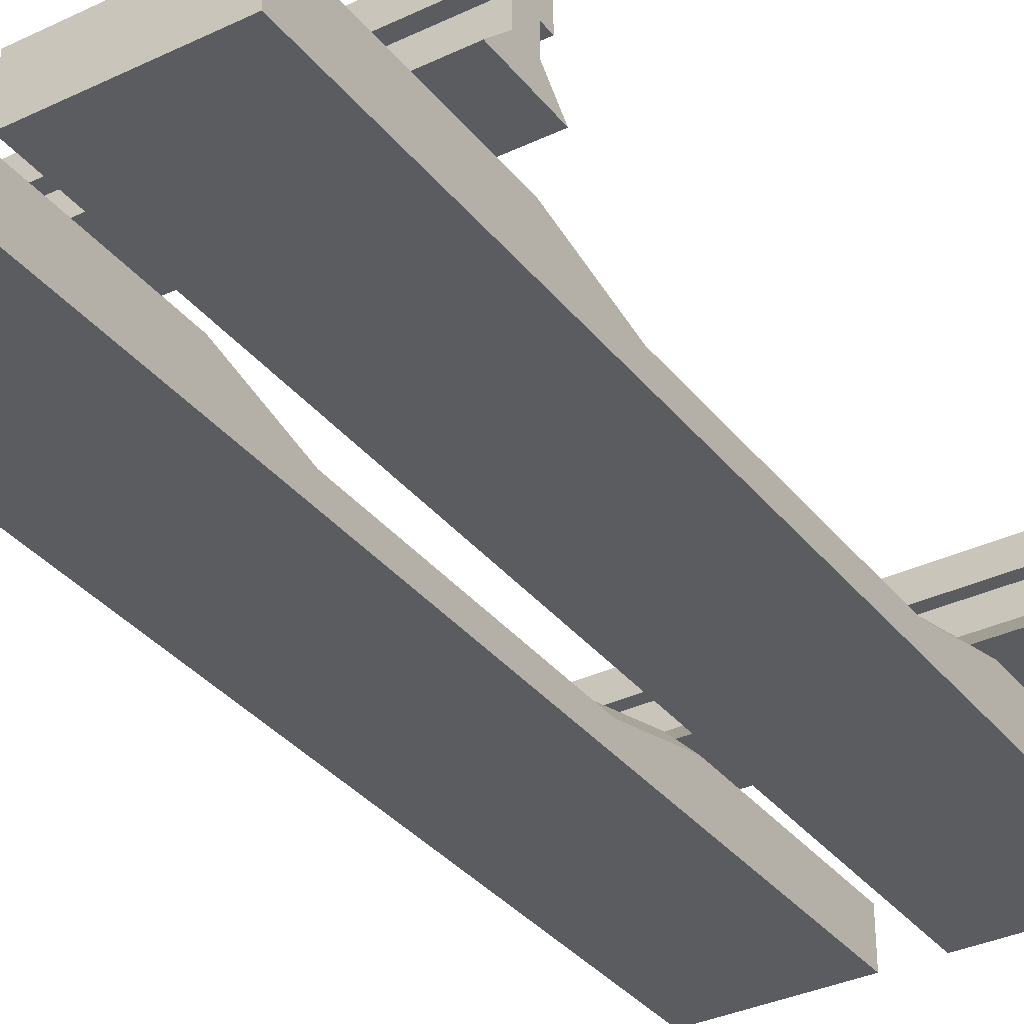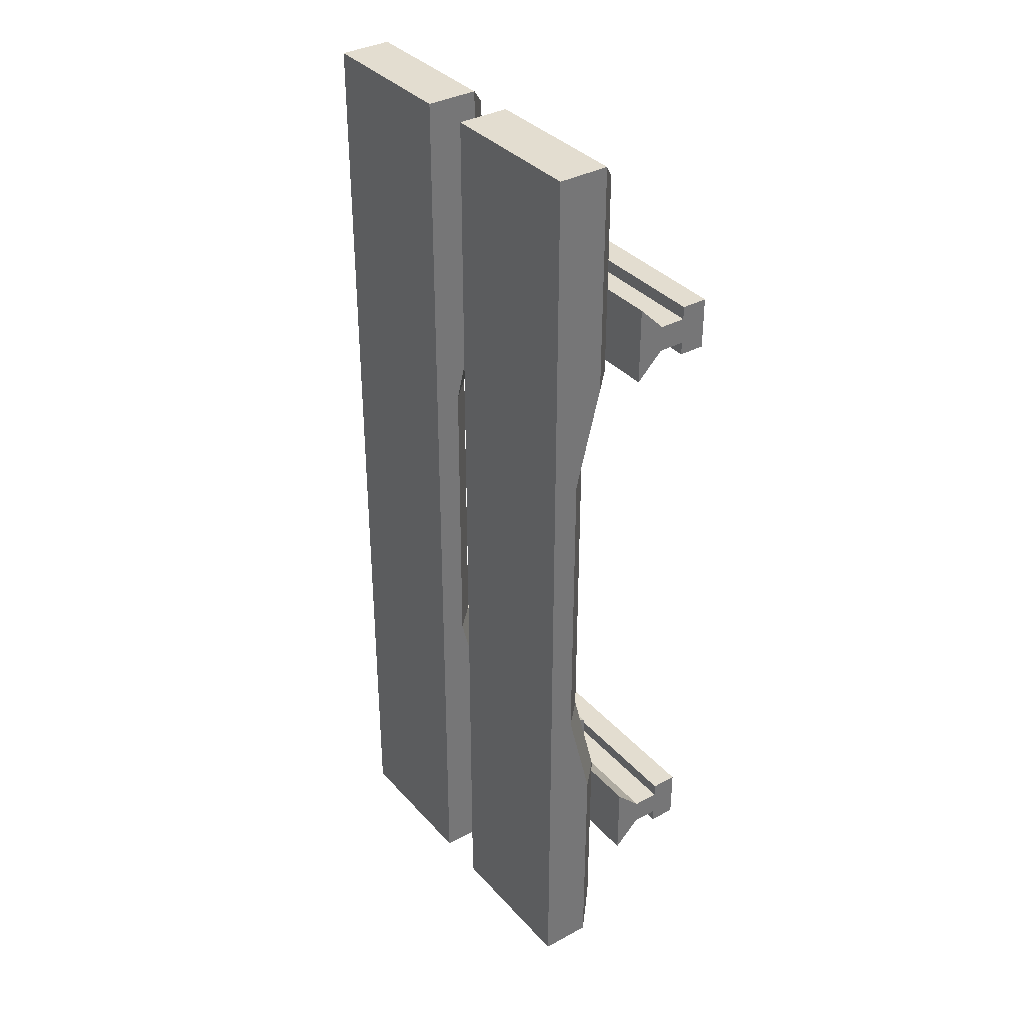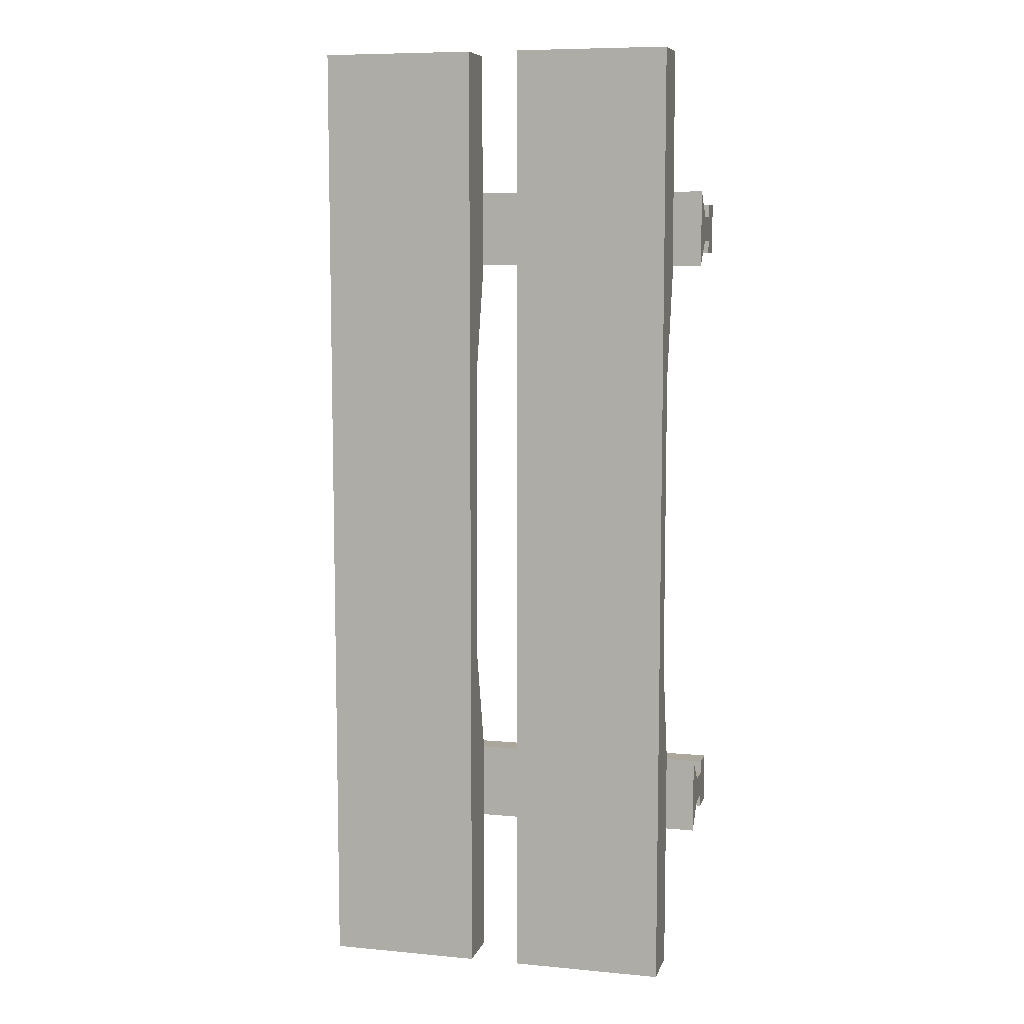
<metadata>
{"format":"obj","ext":"obj","renderer":"f3d","projection":"perspective","resolution":1024,"background":"white","views":[{"elev":-34.4,"azim":32.6,"up":"+Y"},{"elev":35.5,"azim":54.4,"up":"+Z"},{"elev":8.3,"azim":14.5,"up":"+Z"}]}
</metadata>
<code>
o RAIL_Base_Plane
v 0.4375 0 0.625
v 0.4375 0 1.188
v 0.375 0.1875 1.125
v 0.4375 0.125 1.188
v 0.375 0.1875 0.625
v 0.375 0.125 0.375
v 0.4375 0.125 0.625
v 0.4375 0.0625 0.375
v 0.3125 0.2188 0.875
v 0.3125 0.2188 0.8125
v 0.3125 0.1562 0.875
v 0.3125 0.1562 0.8125
v 0.3125 0.2188 0.625
v 0.3125 0.1562 0.625
v 0.3125 0.2188 0.6875
v 0.3125 0.1562 0.6875
v 0.2188 0.2313 0.9375
v 0.2812 0.2313 0.9375
v 0.2188 0.2313 0.875
v 0.2812 0.2313 0.875
v 0.2188 0.1688 0.8125
v 0.2812 0.1688 0.8125
v 0.2188 0.1062 1
v 0.2812 0.1062 1
v 0.2812 0.1688 0.9375
v 0.2188 0.1688 0.9375
v 0.2188 0.2313 0.5625
v 0.2812 0.2313 0.5625
v 0.2188 0.2313 0.625
v 0.2812 0.2313 0.625
v 0.2188 0.1688 0.6875
v 0.2812 0.1688 0.6875
v 0.2188 0.1062 0.5
v 0.2812 0.1062 0.5
v 0.2812 0.1688 0.5625
v 0.2188 0.1688 0.5625
v 0.25 0.125 0.375
v 0.25 0 0.625
v 0.0625 0 0.625
v 0.25 0.1875 0.625
v 0.25 0.1875 1.125
v 0.25 0.125 1.188
v 0.25 0 1.188
v 0.0625 0 1.188
v 0.125 0.1875 1.125
v 0.0625 0.125 1.188
v 0.125 0.1875 0.625
v 0.125 0.125 0.375
v 0.0625 0.125 0.625
v 0.0625 0.0625 0.375
v 0.25 0.2188 0.875
v 0.1875 0.2188 0.875
v 0.25 0.2188 0.8125
v 0.1875 0.2188 0.8125
v 0.25 0.1562 0.875
v 0.1875 0.1562 0.875
v 0.1875 0.1562 0.8125
v 0.25 0.2188 0.625
v 0.1875 0.2188 0.625
v 0.25 0.1562 0.625
v 0.1875 0.1562 0.625
v 0.25 0.2188 0.6875
v 0.1875 0.2188 0.6875
v 0.1875 0.1562 0.6875
v 0.2812 0.2313 0.9375
v 0.2188 0.2313 0.9375
v 0.2812 0.2313 0.875
v 0.2188 0.2313 0.875
v 0.2812 0.1688 0.8125
v 0.2188 0.1688 0.8125
v 0.2812 0.1062 1
v 0.2188 0.1062 1
v 0.2188 0.1688 0.9375
v 0.2812 0.1688 0.9375
v 0.2812 0.2313 0.5625
v 0.2188 0.2313 0.5625
v 0.2812 0.2313 0.625
v 0.2188 0.2313 0.625
v 0.2812 0.1688 0.6875
v 0.2188 0.1688 0.6875
v 0.2812 0.1062 0.5
v 0.2188 0.1062 0.5
v 0.2188 0.1688 0.5625
v 0.2812 0.1688 0.5625
v 0.4375 0 0
v 0.4375 0 -0.625
v 0.4375 0 -1.188
v 0.375 0.1875 -1.125
v 0.4375 0.125 -1.188
v 0.375 0.1875 -0.625
v 0.375 0.125 -0.375
v 0.375 0.125 0
v 0.4375 0.125 -0.625
v 0.4375 0.0625 -0.375
v 0.4375 0.0625 0
v 0.3125 0.2188 -0.875
v 0.3125 0.2188 -0.8125
v 0.3125 0.1562 -0.875
v 0.3125 0.1562 -0.8125
v 0.3125 0.2188 -0.625
v 0.3125 0.1562 -0.625
v 0.3125 0.2188 -0.6875
v 0.3125 0.1562 -0.6875
v 0.2188 0.2313 -0.9375
v 0.2812 0.2313 -0.9375
v 0.2188 0.2313 -0.875
v 0.2812 0.2313 -0.875
v 0.2188 0.1688 -0.8125
v 0.2812 0.1688 -0.8125
v 0.2188 0.1062 -1
v 0.2812 0.1062 -1
v 0.2812 0.1688 -0.9375
v 0.2188 0.1688 -0.9375
v 0.2188 0.2313 -0.5625
v 0.2812 0.2313 -0.5625
v 0.2188 0.2313 -0.625
v 0.2812 0.2313 -0.625
v 0.2188 0.1688 -0.6875
v 0.2812 0.1688 -0.6875
v 0.2188 0.1062 -0.5
v 0.2812 0.1062 -0.5
v 0.2812 0.1688 -0.5625
v 0.2188 0.1688 -0.5625
v 0.25 0 0
v 0.0625 0 0
v 0.25 0.125 -0.375
v 0.25 0.125 0
v 0.25 0 -0.625
v 0.0625 0 -0.625
v 0.25 0.1875 -0.625
v 0.25 0.1875 -1.125
v 0.25 0.125 -1.188
v 0.25 0 -1.188
v 0.0625 0 -1.188
v 0.125 0.1875 -1.125
v 0.0625 0.125 -1.188
v 0.125 0.1875 -0.625
v 0.125 0.125 -0.375
v 0.125 0.125 0
v 0.0625 0.125 -0.625
v 0.0625 0.0625 -0.375
v 0.0625 0.0625 0
v 0.25 0.2188 -0.875
v 0.1875 0.2188 -0.875
v 0.25 0.2188 -0.8125
v 0.1875 0.2188 -0.8125
v 0.25 0.1562 -0.875
v 0.1875 0.1562 -0.875
v 0.1875 0.1562 -0.8125
v 0.25 0.2188 -0.625
v 0.1875 0.2188 -0.625
v 0.25 0.1562 -0.625
v 0.1875 0.1562 -0.625
v 0.25 0.2188 -0.6875
v 0.1875 0.2188 -0.6875
v 0.1875 0.1562 -0.6875
v 0.2812 0.2313 -0.9375
v 0.2188 0.2313 -0.9375
v 0.2812 0.2313 -0.875
v 0.2188 0.2313 -0.875
v 0.2812 0.1688 -0.8125
v 0.2188 0.1688 -0.8125
v 0.2812 0.1062 -1
v 0.2188 0.1062 -1
v 0.2188 0.1688 -0.9375
v 0.2812 0.1688 -0.9375
v 0.2812 0.2313 -0.5625
v 0.2188 0.2313 -0.5625
v 0.2812 0.2313 -0.625
v 0.2188 0.2313 -0.625
v 0.2812 0.1688 -0.6875
v 0.2188 0.1688 -0.6875
v 0.2812 0.1062 -0.5
v 0.2188 0.1062 -0.5
v 0.2188 0.1688 -0.5625
v 0.2812 0.1688 -0.5625
f 2 38 1
f 1 124 85
f 42 3 41
f 6 95 92
f 7 3 4
f 2 42 43
f 41 5 40
f 40 6 37
f 37 92 127
f 6 7 8
f 9 53 51
f 11 10 9
f 55 9 51
f 13 60 58
f 15 14 13
f 62 13 58
f 7 2 1
f 8 7 1
f 18 19 17
f 20 21 19
f 17 24 18
f 20 18 25
f 26 17 19
f 29 28 27
f 31 30 29
f 34 27 28
f 35 28 30
f 29 27 36
f 38 44 39
f 124 39 125
f 42 45 46
f 142 48 139
f 45 49 46
f 42 44 43
f 47 41 40
f 48 40 37
f 139 37 127
f 48 49 47
f 53 52 51
f 54 56 52
f 52 55 51
f 60 59 58
f 61 63 59
f 59 62 58
f 44 49 39
f 39 49 50
f 67 66 65
f 69 68 67
f 72 65 66
f 73 66 68
f 67 65 74
f 76 77 75
f 78 79 77
f 75 82 76
f 78 76 83
f 84 75 77
f 128 87 86
f 124 86 85
f 132 88 89
f 95 91 92
f 88 93 89
f 132 87 133
f 90 131 130
f 91 130 126
f 92 126 127
f 91 93 90
f 145 96 143
f 97 98 96
f 96 147 143
f 152 100 150
f 101 102 100
f 100 154 150
f 87 93 86
f 86 93 94
f 106 105 104
f 108 107 106
f 111 104 105
f 112 105 107
f 106 104 113
f 115 116 114
f 117 118 116
f 114 121 115
f 117 115 122
f 123 114 116
f 134 128 129
f 129 124 125
f 132 135 131
f 138 142 139
f 140 135 136
f 134 132 133
f 131 137 130
f 130 138 126
f 126 139 127
f 138 140 141
f 144 145 143
f 148 146 144
f 147 144 143
f 151 152 150
f 155 153 151
f 154 151 150
f 140 134 129
f 141 140 129
f 158 159 157
f 160 161 159
f 157 164 158
f 160 158 165
f 166 157 159
f 169 168 167
f 171 170 169
f 174 167 168
f 175 168 170
f 169 167 176
f 2 43 38
f 1 38 124
f 42 4 3
f 6 8 95
f 7 5 3
f 2 4 42
f 41 3 5
f 40 5 6
f 37 6 92
f 6 5 7
f 9 10 53
f 11 12 10
f 55 11 9
f 13 14 60
f 15 16 14
f 62 15 13
f 7 4 2
f 1 85 8
f 85 95 8
f 18 20 19
f 20 22 21
f 17 23 24
f 25 22 20
f 18 24 25
f 19 21 26
f 26 23 17
f 29 30 28
f 31 32 30
f 34 33 27
f 30 32 35
f 35 34 28
f 36 31 29
f 27 33 36
f 38 43 44
f 124 38 39
f 42 41 45
f 142 50 48
f 45 47 49
f 42 46 44
f 47 45 41
f 48 47 40
f 139 48 37
f 48 50 49
f 53 54 52
f 54 57 56
f 52 56 55
f 60 61 59
f 61 64 63
f 59 63 62
f 44 46 49
f 142 125 50
f 125 39 50
f 67 68 66
f 69 70 68
f 72 71 65
f 68 70 73
f 73 72 66
f 74 69 67
f 65 71 74
f 76 78 77
f 78 80 79
f 75 81 82
f 83 80 78
f 76 82 83
f 77 79 84
f 84 81 75
f 128 133 87
f 124 128 86
f 132 131 88
f 95 94 91
f 88 90 93
f 132 89 87
f 90 88 131
f 91 90 130
f 92 91 126
f 91 94 93
f 145 97 96
f 97 99 98
f 96 98 147
f 152 101 100
f 101 103 102
f 100 102 154
f 87 89 93
f 95 85 94
f 85 86 94
f 106 107 105
f 108 109 107
f 111 110 104
f 107 109 112
f 112 111 105
f 113 108 106
f 104 110 113
f 115 117 116
f 117 119 118
f 114 120 121
f 122 119 117
f 115 121 122
f 116 118 123
f 123 120 114
f 134 133 128
f 129 128 124
f 132 136 135
f 138 141 142
f 140 137 135
f 134 136 132
f 131 135 137
f 130 137 138
f 126 138 139
f 138 137 140
f 144 146 145
f 148 149 146
f 147 148 144
f 151 153 152
f 155 156 153
f 154 155 151
f 140 136 134
f 129 125 141
f 125 142 141
f 158 160 159
f 160 162 161
f 157 163 164
f 165 162 160
f 158 164 165
f 159 161 166
f 166 163 157
f 169 170 168
f 171 172 170
f 174 173 167
f 170 172 175
f 175 174 168
f 176 171 169
f 167 173 176
o RAIL_Base.001_Plane.001
v -0.0625 0 0.625
v -0.0625 0 1.188
v -0.125 0.1875 1.125
v -0.0625 0.125 1.188
v -0.125 0.1875 0.625
v -0.125 0.125 0.375
v -0.0625 0.125 0.625
v -0.0625 0.0625 0.375
v -0.1875 0.2188 0.875
v -0.1875 0.2188 0.8125
v -0.1875 0.1562 0.875
v -0.1875 0.1562 0.8125
v -0.1875 0.2188 0.625
v -0.1875 0.1562 0.625
v -0.1875 0.2188 0.6875
v -0.1875 0.1562 0.6875
v -0.2812 0.2313 0.9375
v -0.2188 0.2313 0.9375
v -0.2812 0.2313 0.875
v -0.2188 0.2313 0.875
v -0.2812 0.1688 0.8125
v -0.2188 0.1688 0.8125
v -0.2812 0.1062 1
v -0.2188 0.1062 1
v -0.2188 0.1688 0.9375
v -0.2812 0.1688 0.9375
v -0.2812 0.2313 0.5625
v -0.2188 0.2313 0.5625
v -0.2812 0.2313 0.625
v -0.2188 0.2313 0.625
v -0.2812 0.1688 0.6875
v -0.2188 0.1688 0.6875
v -0.2812 0.1062 0.5
v -0.2188 0.1062 0.5
v -0.2188 0.1688 0.5625
v -0.2812 0.1688 0.5625
v -0.25 0.125 0.375
v -0.25 0 0.625
v -0.4375 0 0.625
v -0.25 0.1875 0.625
v -0.25 0.1875 1.125
v -0.25 0.125 1.188
v -0.25 0 1.188
v -0.4375 0 1.188
v -0.375 0.1875 1.125
v -0.4375 0.125 1.188
v -0.375 0.1875 0.625
v -0.375 0.125 0.375
v -0.4375 0.125 0.625
v -0.4375 0.0625 0.375
v -0.25 0.2188 0.875
v -0.3125 0.2188 0.875
v -0.25 0.2188 0.8125
v -0.3125 0.2188 0.8125
v -0.25 0.1562 0.875
v -0.3125 0.1562 0.875
v -0.3125 0.1562 0.8125
v -0.25 0.2188 0.625
v -0.3125 0.2188 0.625
v -0.25 0.1562 0.625
v -0.3125 0.1562 0.625
v -0.25 0.2188 0.6875
v -0.3125 0.2188 0.6875
v -0.3125 0.1562 0.6875
v -0.2188 0.2313 0.9375
v -0.2812 0.2313 0.9375
v -0.2188 0.2313 0.875
v -0.2812 0.2313 0.875
v -0.2188 0.1688 0.8125
v -0.2812 0.1688 0.8125
v -0.2188 0.1062 1
v -0.2812 0.1062 1
v -0.2812 0.1688 0.9375
v -0.2188 0.1688 0.9375
v -0.2188 0.2313 0.5625
v -0.2812 0.2313 0.5625
v -0.2188 0.2313 0.625
v -0.2812 0.2313 0.625
v -0.2188 0.1688 0.6875
v -0.2812 0.1688 0.6875
v -0.2188 0.1062 0.5
v -0.2812 0.1062 0.5
v -0.2812 0.1688 0.5625
v -0.2188 0.1688 0.5625
v -0.0625 0 0
v -0.0625 0 -0.625
v -0.0625 0 -1.188
v -0.125 0.1875 -1.125
v -0.0625 0.125 -1.188
v -0.125 0.1875 -0.625
v -0.125 0.125 -0.375
v -0.125 0.125 0
v -0.0625 0.125 -0.625
v -0.0625 0.0625 -0.375
v -0.0625 0.0625 0
v -0.1875 0.2188 -0.875
v -0.1875 0.2188 -0.8125
v -0.1875 0.1562 -0.875
v -0.1875 0.1562 -0.8125
v -0.1875 0.2188 -0.625
v -0.1875 0.1562 -0.625
v -0.1875 0.2188 -0.6875
v -0.1875 0.1562 -0.6875
v -0.2812 0.2313 -0.9375
v -0.2188 0.2313 -0.9375
v -0.2812 0.2313 -0.875
v -0.2188 0.2313 -0.875
v -0.2812 0.1688 -0.8125
v -0.2188 0.1688 -0.8125
v -0.2812 0.1062 -1
v -0.2188 0.1062 -1
v -0.2188 0.1688 -0.9375
v -0.2812 0.1688 -0.9375
v -0.2812 0.2313 -0.5625
v -0.2188 0.2313 -0.5625
v -0.2812 0.2313 -0.625
v -0.2188 0.2313 -0.625
v -0.2812 0.1688 -0.6875
v -0.2188 0.1688 -0.6875
v -0.2812 0.1062 -0.5
v -0.2188 0.1062 -0.5
v -0.2188 0.1688 -0.5625
v -0.2812 0.1688 -0.5625
v -0.25 0 0
v -0.4375 0 0
v -0.25 0.125 -0.375
v -0.25 0.125 0
v -0.25 0 -0.625
v -0.4375 0 -0.625
v -0.25 0.1875 -0.625
v -0.25 0.1875 -1.125
v -0.25 0.125 -1.188
v -0.25 0 -1.188
v -0.4375 0 -1.188
v -0.375 0.1875 -1.125
v -0.4375 0.125 -1.188
v -0.375 0.1875 -0.625
v -0.375 0.125 -0.375
v -0.375 0.125 0
v -0.4375 0.125 -0.625
v -0.4375 0.0625 -0.375
v -0.4375 0.0625 0
v -0.25 0.2188 -0.875
v -0.3125 0.2188 -0.875
v -0.25 0.2188 -0.8125
v -0.3125 0.2188 -0.8125
v -0.25 0.1562 -0.875
v -0.3125 0.1562 -0.875
v -0.3125 0.1562 -0.8125
v -0.25 0.2188 -0.625
v -0.3125 0.2188 -0.625
v -0.25 0.1562 -0.625
v -0.3125 0.1562 -0.625
v -0.25 0.2188 -0.6875
v -0.3125 0.2188 -0.6875
v -0.3125 0.1562 -0.6875
v -0.2188 0.2313 -0.9375
v -0.2812 0.2313 -0.9375
v -0.2188 0.2313 -0.875
v -0.2812 0.2313 -0.875
v -0.2188 0.1688 -0.8125
v -0.2812 0.1688 -0.8125
v -0.2188 0.1062 -1
v -0.2812 0.1062 -1
v -0.2812 0.1688 -0.9375
v -0.2188 0.1688 -0.9375
v -0.2188 0.2313 -0.5625
v -0.2812 0.2313 -0.5625
v -0.2188 0.2313 -0.625
v -0.2812 0.2313 -0.625
v -0.2188 0.1688 -0.6875
v -0.2812 0.1688 -0.6875
v -0.2188 0.1062 -0.5
v -0.2812 0.1062 -0.5
v -0.2812 0.1688 -0.5625
v -0.2188 0.1688 -0.5625
f 178 214 177
f 177 300 261
f 218 179 217
f 182 271 268
f 183 179 180
f 178 218 219
f 217 181 216
f 216 182 213
f 213 268 303
f 182 183 184
f 185 229 227
f 187 186 185
f 231 185 227
f 189 236 234
f 191 190 189
f 238 189 234
f 183 178 177
f 184 183 177
f 194 195 193
f 196 197 195
f 193 200 194
f 196 194 201
f 202 193 195
f 205 204 203
f 207 206 205
f 210 203 204
f 211 204 206
f 205 203 212
f 214 220 215
f 300 215 301
f 218 221 222
f 318 224 315
f 221 225 222
f 218 220 219
f 223 217 216
f 224 216 213
f 315 213 303
f 224 225 223
f 229 228 227
f 230 232 228
f 228 231 227
f 236 235 234
f 237 239 235
f 235 238 234
f 220 225 215
f 215 225 226
f 243 242 241
f 245 244 243
f 248 241 242
f 249 242 244
f 243 241 250
f 252 253 251
f 254 255 253
f 251 258 252
f 254 252 259
f 260 251 253
f 304 263 262
f 300 262 261
f 308 264 265
f 271 267 268
f 264 269 265
f 308 263 309
f 266 307 306
f 267 306 302
f 268 302 303
f 267 269 266
f 321 272 319
f 273 274 272
f 272 323 319
f 328 276 326
f 277 278 276
f 276 330 326
f 263 269 262
f 262 269 270
f 282 281 280
f 284 283 282
f 287 280 281
f 288 281 283
f 282 280 289
f 291 292 290
f 293 294 292
f 290 297 291
f 293 291 298
f 299 290 292
f 310 304 305
f 305 300 301
f 308 311 307
f 314 318 315
f 316 311 312
f 310 308 309
f 307 313 306
f 306 314 302
f 302 315 303
f 314 316 317
f 320 321 319
f 324 322 320
f 323 320 319
f 327 328 326
f 331 329 327
f 330 327 326
f 316 310 305
f 317 316 305
f 334 335 333
f 336 337 335
f 333 340 334
f 336 334 341
f 342 333 335
f 345 344 343
f 347 346 345
f 350 343 344
f 351 344 346
f 345 343 352
f 178 219 214
f 177 214 300
f 218 180 179
f 182 184 271
f 183 181 179
f 178 180 218
f 217 179 181
f 216 181 182
f 213 182 268
f 182 181 183
f 185 186 229
f 187 188 186
f 231 187 185
f 189 190 236
f 191 192 190
f 238 191 189
f 183 180 178
f 177 261 184
f 261 271 184
f 194 196 195
f 196 198 197
f 193 199 200
f 201 198 196
f 194 200 201
f 195 197 202
f 202 199 193
f 205 206 204
f 207 208 206
f 210 209 203
f 206 208 211
f 211 210 204
f 212 207 205
f 203 209 212
f 214 219 220
f 300 214 215
f 218 217 221
f 318 226 224
f 221 223 225
f 218 222 220
f 223 221 217
f 224 223 216
f 315 224 213
f 224 226 225
f 229 230 228
f 230 233 232
f 228 232 231
f 236 237 235
f 237 240 239
f 235 239 238
f 220 222 225
f 318 301 226
f 301 215 226
f 243 244 242
f 245 246 244
f 248 247 241
f 244 246 249
f 249 248 242
f 250 245 243
f 241 247 250
f 252 254 253
f 254 256 255
f 251 257 258
f 259 256 254
f 252 258 259
f 253 255 260
f 260 257 251
f 304 309 263
f 300 304 262
f 308 307 264
f 271 270 267
f 264 266 269
f 308 265 263
f 266 264 307
f 267 266 306
f 268 267 302
f 267 270 269
f 321 273 272
f 273 275 274
f 272 274 323
f 328 277 276
f 277 279 278
f 276 278 330
f 263 265 269
f 271 261 270
f 261 262 270
f 282 283 281
f 284 285 283
f 287 286 280
f 283 285 288
f 288 287 281
f 289 284 282
f 280 286 289
f 291 293 292
f 293 295 294
f 290 296 297
f 298 295 293
f 291 297 298
f 292 294 299
f 299 296 290
f 310 309 304
f 305 304 300
f 308 312 311
f 314 317 318
f 316 313 311
f 310 312 308
f 307 311 313
f 306 313 314
f 302 314 315
f 314 313 316
f 320 322 321
f 324 325 322
f 323 324 320
f 327 329 328
f 331 332 329
f 330 331 327
f 316 312 310
f 305 301 317
f 301 318 317
f 334 336 335
f 336 338 337
f 333 339 340
f 341 338 336
f 334 340 341
f 335 337 342
f 342 339 333
f 345 346 344
f 347 348 346
f 350 349 343
f 346 348 351
f 351 350 344
f 352 347 345
f 343 349 352
o RAIL_LEFT_Cube_Cube.002
v -0.5 0.25 0.7812
v -0.5 0.1875 0.6562
v -0.5 0.1875 0.8438
v -0.5 0.25 0.7188
v 0.5 0.1875 0.6562
v 0.5 0.25 0.7188
v 0.5 0.1875 0.8438
v 0.5 0.25 0.7812
v -0.5 0.3125 0.7188
v -0.5 0.3125 0.7812
v 0.5 0.3125 0.7188
v 0.5 0.3125 0.7812
v -0.5 0.375 0.6875
v 0.5 0.375 0.8125
v 0.5 0.375 0.6875
v 0.5 0.3125 0.8125
v -0.5 0.3125 0.6875
v 0.5 0.3125 0.6875
v -0.5 0.375 0.8125
v -0.5 0.3125 0.8125
f 353 354 355
f 356 357 354
f 358 359 357
f 360 355 359
f 357 355 354
f 353 361 356
f 360 362 353
f 356 363 358
f 358 364 360
f 365 366 367
f 368 369 370
f 368 367 366
f 369 371 365
f 372 366 371
f 370 365 367
f 353 356 354
f 356 358 357
f 358 360 359
f 360 353 355
f 357 359 355
f 353 362 361
f 360 364 362
f 356 361 363
f 358 363 364
f 365 371 366
f 368 372 369
f 368 370 367
f 369 372 371
f 372 368 366
f 370 369 365
o RAIL_RIGHT_Cube_Cube.003
v -0.5 0.1875 -0.6562
v -0.5 0.25 -0.7812
v -0.5 0.1875 -0.8438
v 0.5 0.1875 -0.6562
v -0.5 0.25 -0.7188
v 0.5 0.1875 -0.8438
v 0.5 0.25 -0.7188
v 0.5 0.25 -0.7812
v -0.5 0.3125 -0.7188
v -0.5 0.3125 -0.7812
v 0.5 0.3125 -0.7188
v 0.5 0.3125 -0.7812
v 0.5 0.375 -0.8125
v -0.5 0.375 -0.6875
v 0.5 0.375 -0.6875
v -0.5 0.3125 -0.6875
v 0.5 0.3125 -0.8125
v 0.5 0.3125 -0.6875
v -0.5 0.375 -0.8125
v -0.5 0.3125 -0.8125
f 373 374 375
f 376 377 373
f 378 379 376
f 375 380 378
f 375 376 373
f 381 374 377
f 382 380 374
f 383 377 379
f 384 379 380
f 385 386 387
f 388 389 390
f 387 389 385
f 391 388 386
f 385 392 391
f 386 390 387
f 373 377 374
f 376 379 377
f 378 380 379
f 375 374 380
f 375 378 376
f 381 382 374
f 382 384 380
f 383 381 377
f 384 383 379
f 385 391 386
f 388 392 389
f 387 390 389
f 391 392 388
f 385 389 392
f 386 388 390

</code>
